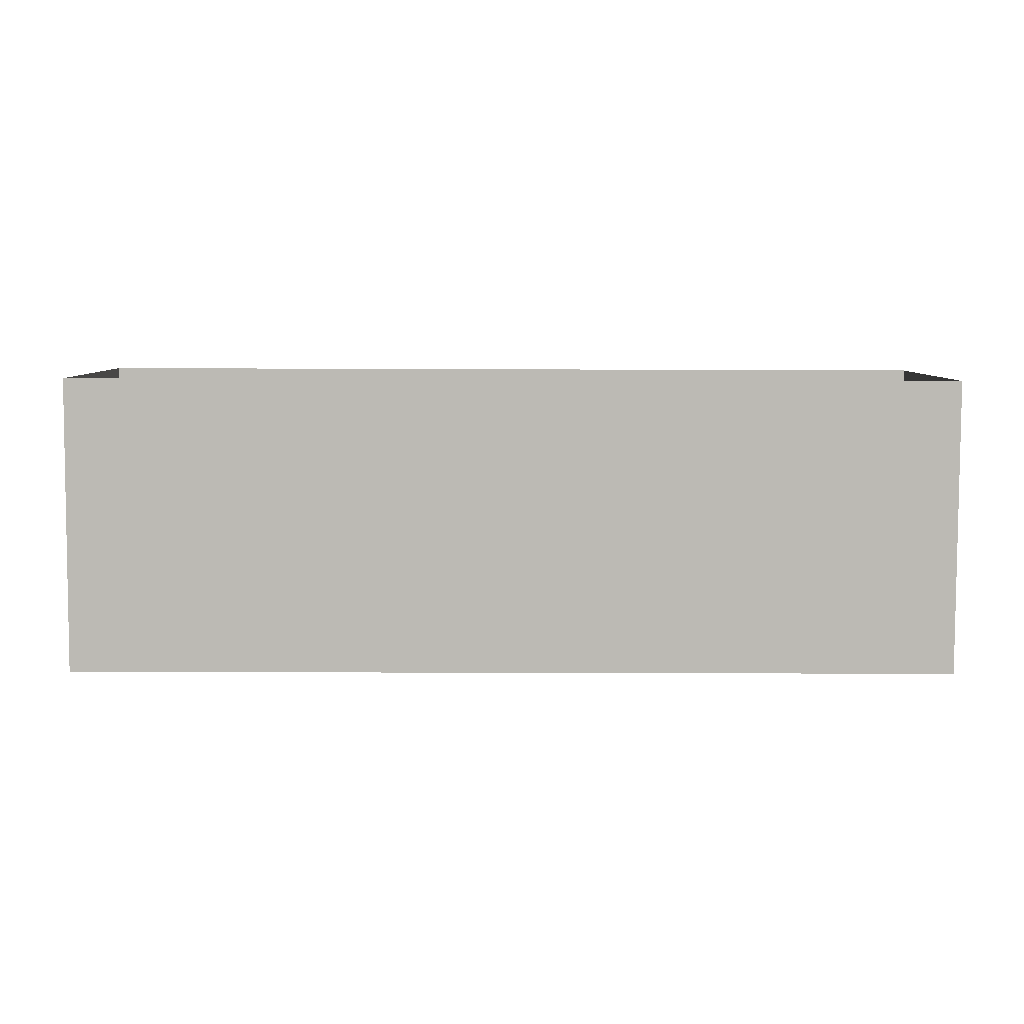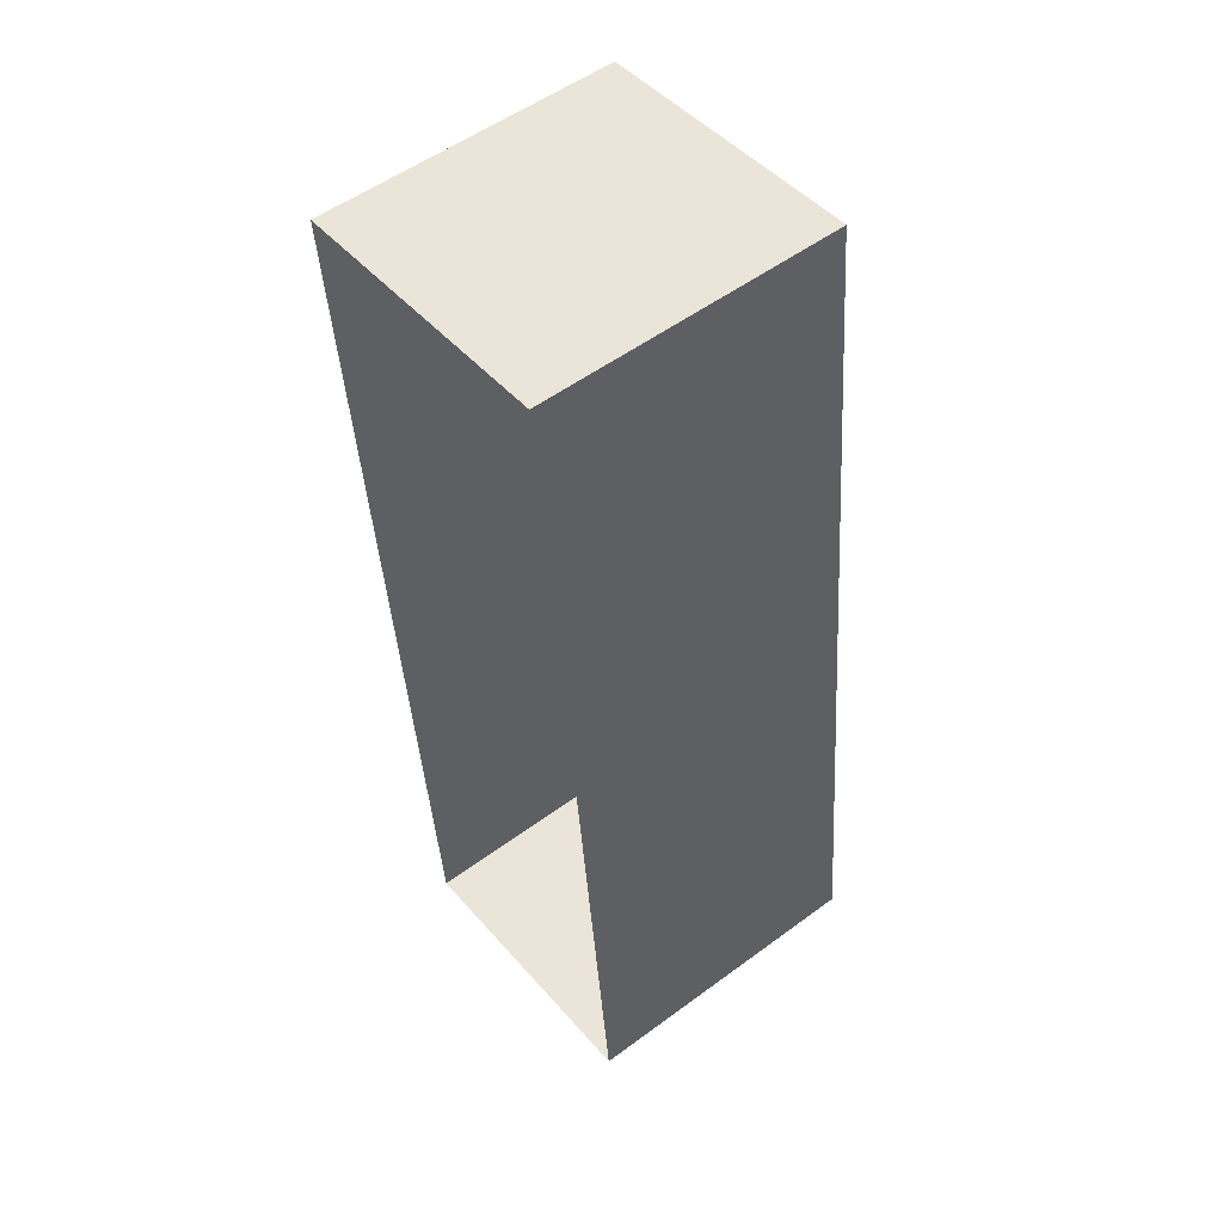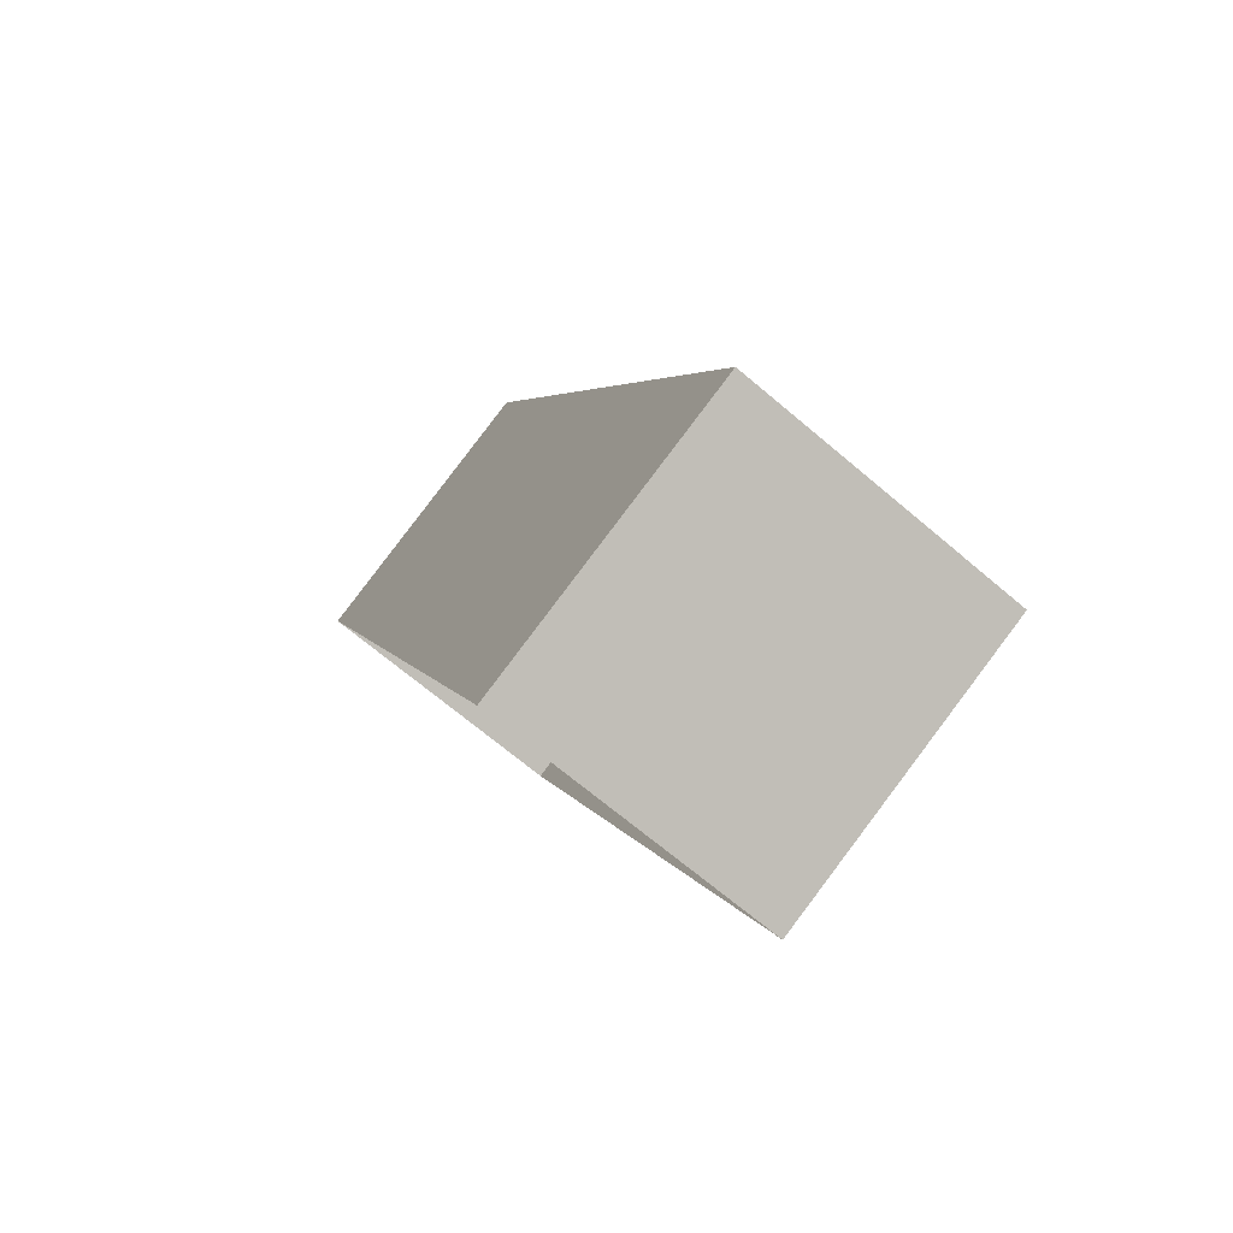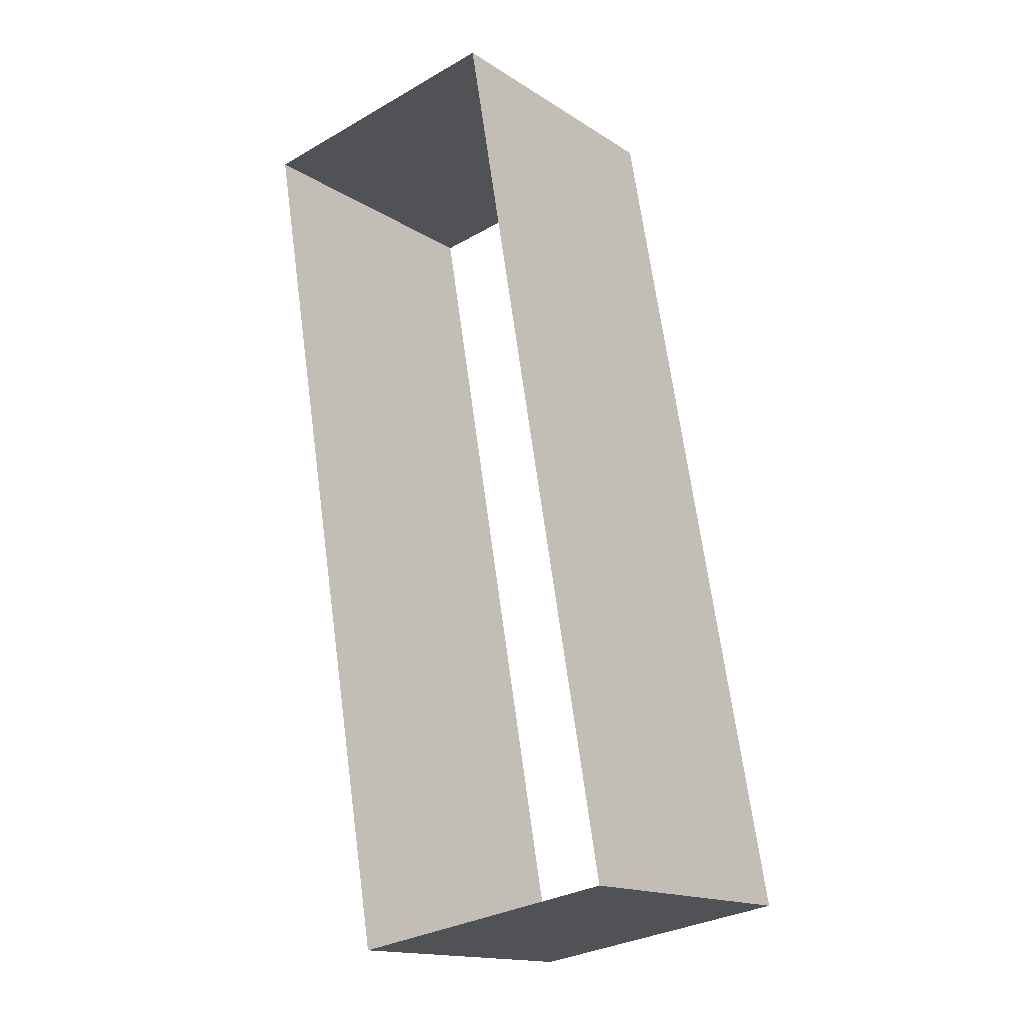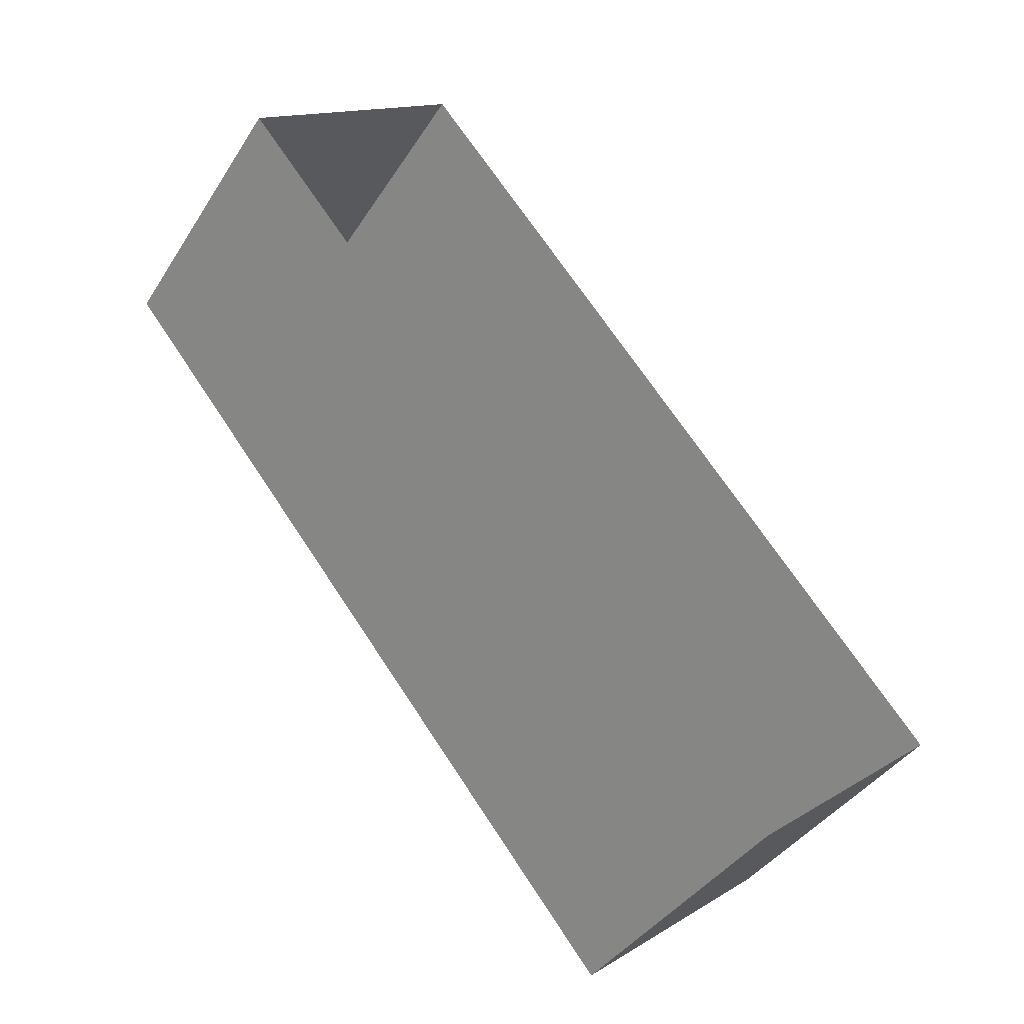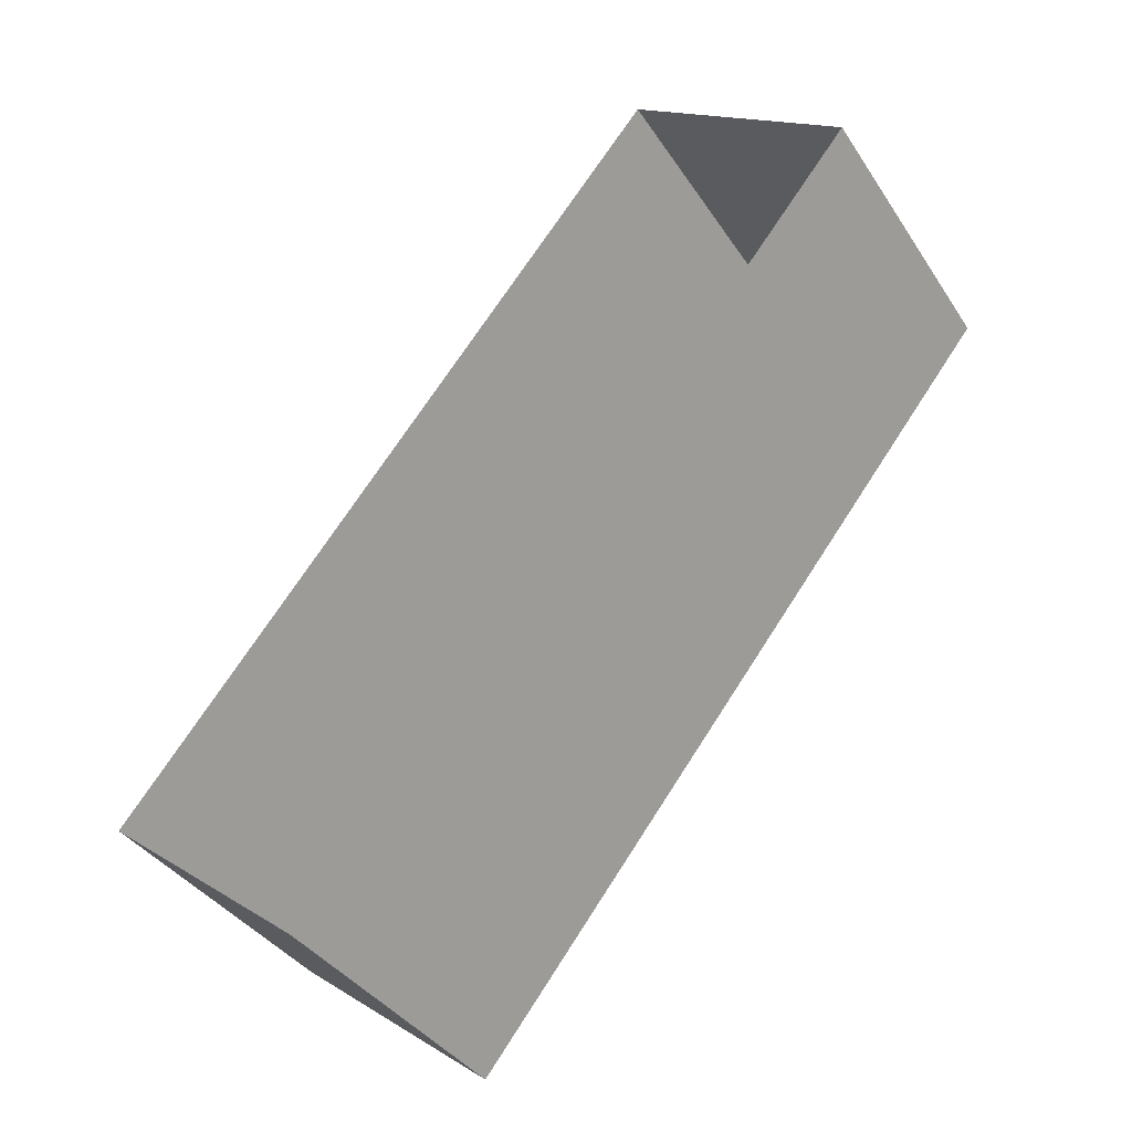
<metadata>
{"format":"obj","ext":"obj","renderer":"f3d","projection":"perspective","resolution":1024,"background":"white","views":[{"elev":-31.8,"azim":-0.3,"up":"+Y"},{"elev":-41.1,"azim":93.5,"up":"+Z"},{"elev":3.7,"azim":-103.0,"up":"+Y"},{"elev":68.0,"azim":82.3,"up":"+Y"},{"elev":70.8,"azim":-123.6,"up":"+Y"},{"elev":72.1,"azim":122.9,"up":"+Y"}]}
</metadata>
<code>
o Group14/mesh13/mesh13-geometry/material_0#mesh13-geometry
v -0.1721 -0.1861 -0.2438
v -0.08544 -0.1636 -0.226
v -0.1721 -0.1636 -0.226
v -0.08544 -0.1636 -0.226
v -0.1721 -0.1861 -0.2438
v -0.08544 -0.1861 -0.2438
v -0.1721 -0.1468 -0.2473
v -0.1721 -0.1861 -0.2438
v -0.1721 -0.1636 -0.226
v -0.08544 -0.1694 -0.265
v -0.08544 -0.1636 -0.226
v -0.08544 -0.1861 -0.2438
v -0.1721 -0.1861 -0.2438
v -0.1721 -0.1468 -0.2473
v -0.1721 -0.1694 -0.265
v -0.08544 -0.1636 -0.226
v -0.08544 -0.1694 -0.265
v -0.08544 -0.1468 -0.2473
v -0.1721 -0.1468 -0.2473
v -0.08544 -0.1694 -0.265
v -0.1721 -0.1694 -0.265
v -0.08544 -0.1694 -0.265
v -0.1721 -0.1468 -0.2473
v -0.08544 -0.1468 -0.2473
v -0.1721 -0.1636 -0.226
v -0.08544 -0.1636 -0.226
v -0.1721 -0.1861 -0.2438
v -0.08544 -0.1861 -0.2438
v -0.1721 -0.1861 -0.2438
v -0.08544 -0.1636 -0.226
v -0.1721 -0.1636 -0.226
v -0.1721 -0.1861 -0.2438
v -0.1721 -0.1468 -0.2473
v -0.08544 -0.1861 -0.2438
v -0.08544 -0.1636 -0.226
v -0.08544 -0.1694 -0.265
v -0.1721 -0.1694 -0.265
v -0.1721 -0.1468 -0.2473
v -0.1721 -0.1861 -0.2438
v -0.08544 -0.1468 -0.2473
v -0.08544 -0.1694 -0.265
v -0.08544 -0.1636 -0.226
v -0.1721 -0.1694 -0.265
v -0.08544 -0.1694 -0.265
v -0.1721 -0.1468 -0.2473
v -0.08544 -0.1468 -0.2473
v -0.1721 -0.1468 -0.2473
v -0.08544 -0.1694 -0.265
f 1 2 3
f 4 5 6
f 7 8 9
f 10 11 12
f 13 14 15
f 16 17 18
f 19 20 21
f 22 23 24
f 25 26 27
f 28 29 30
f 31 32 33
f 34 35 36
f 37 38 39
f 40 41 42
f 43 44 45
f 46 47 48

</code>
